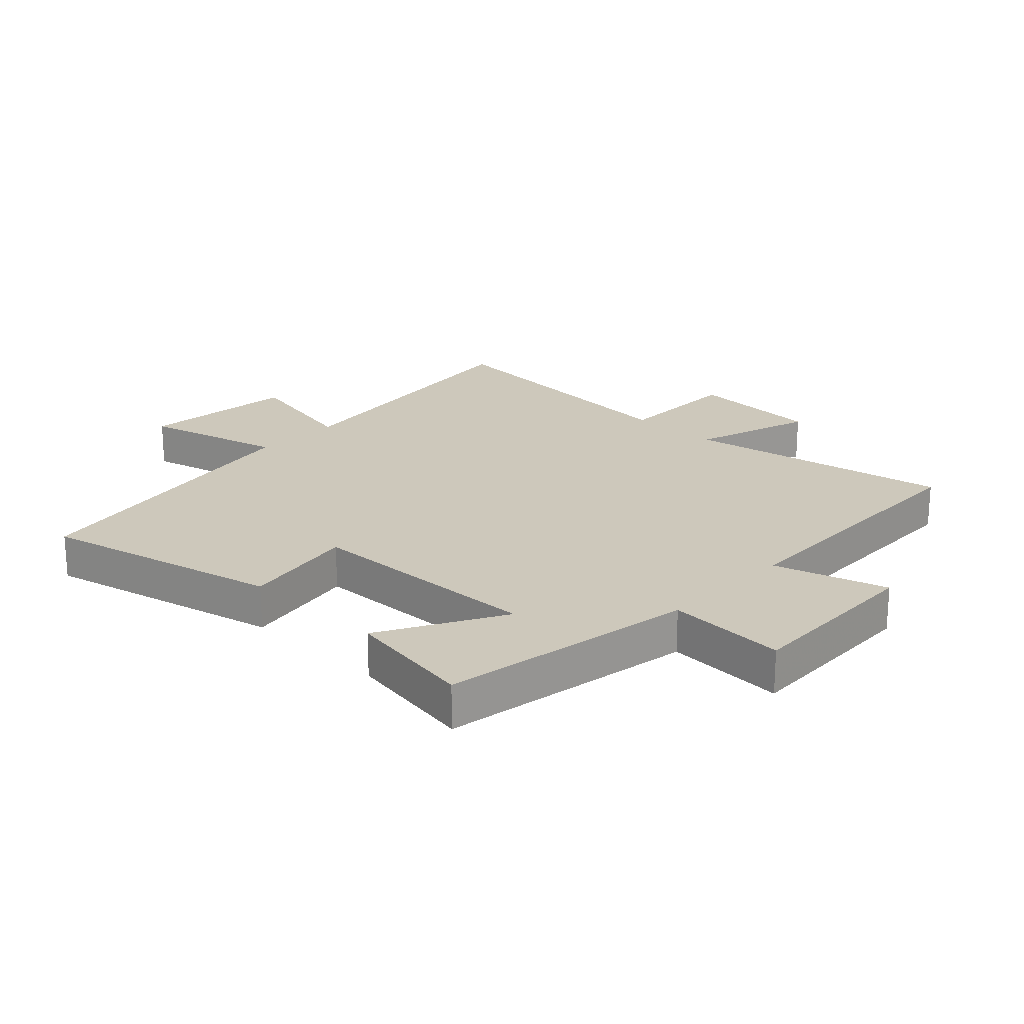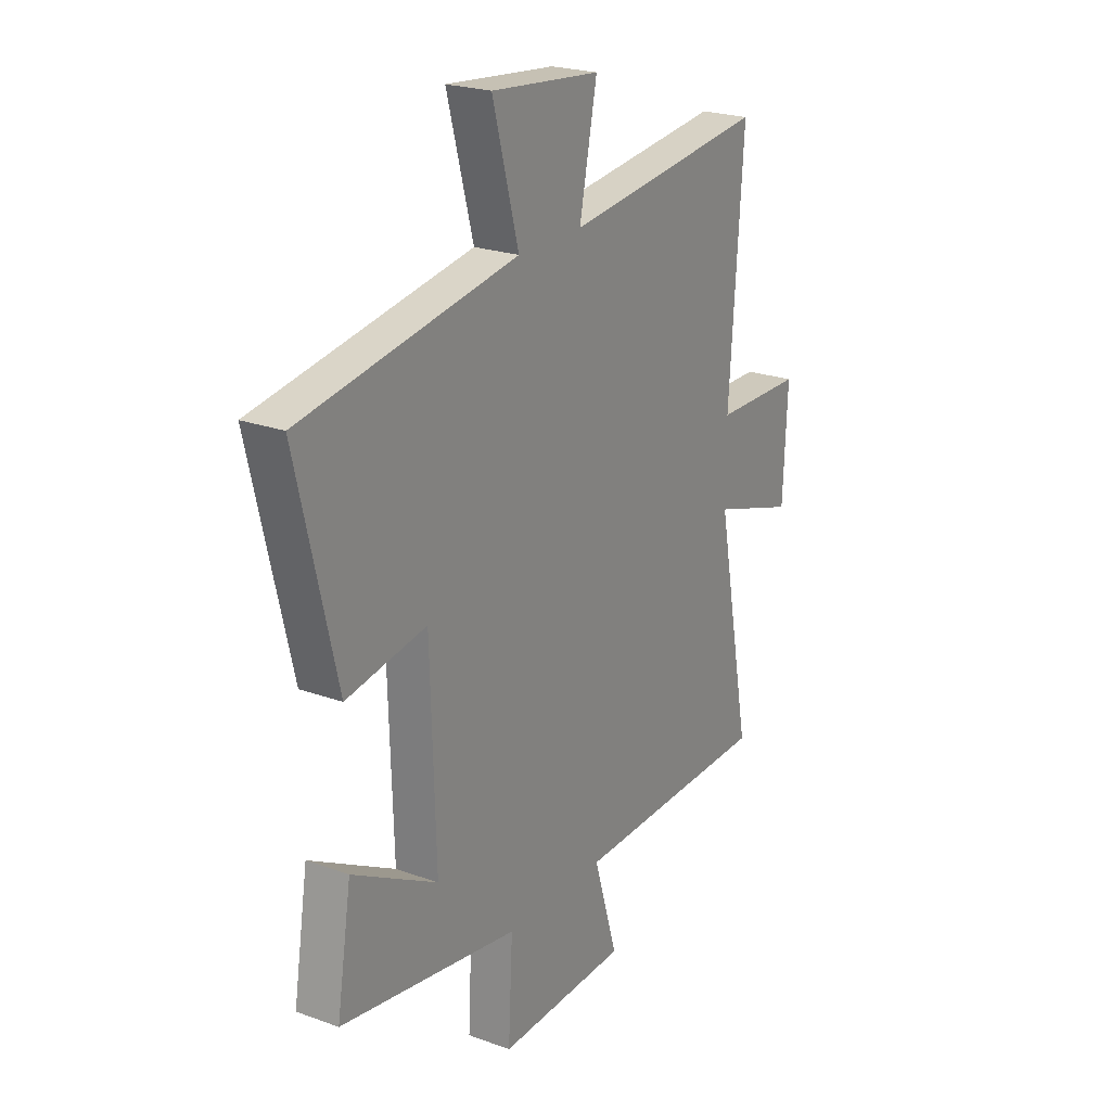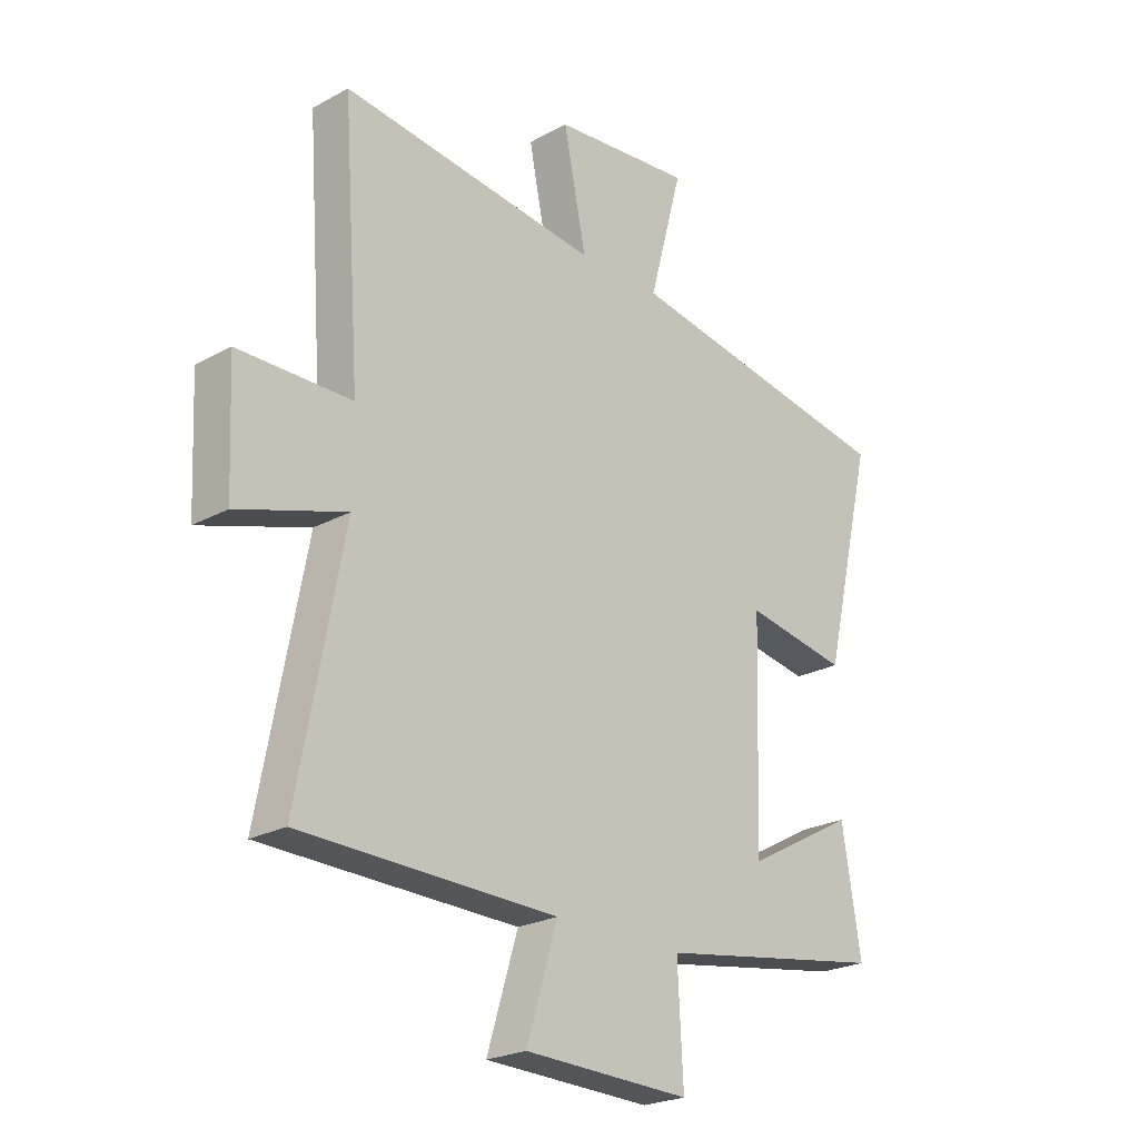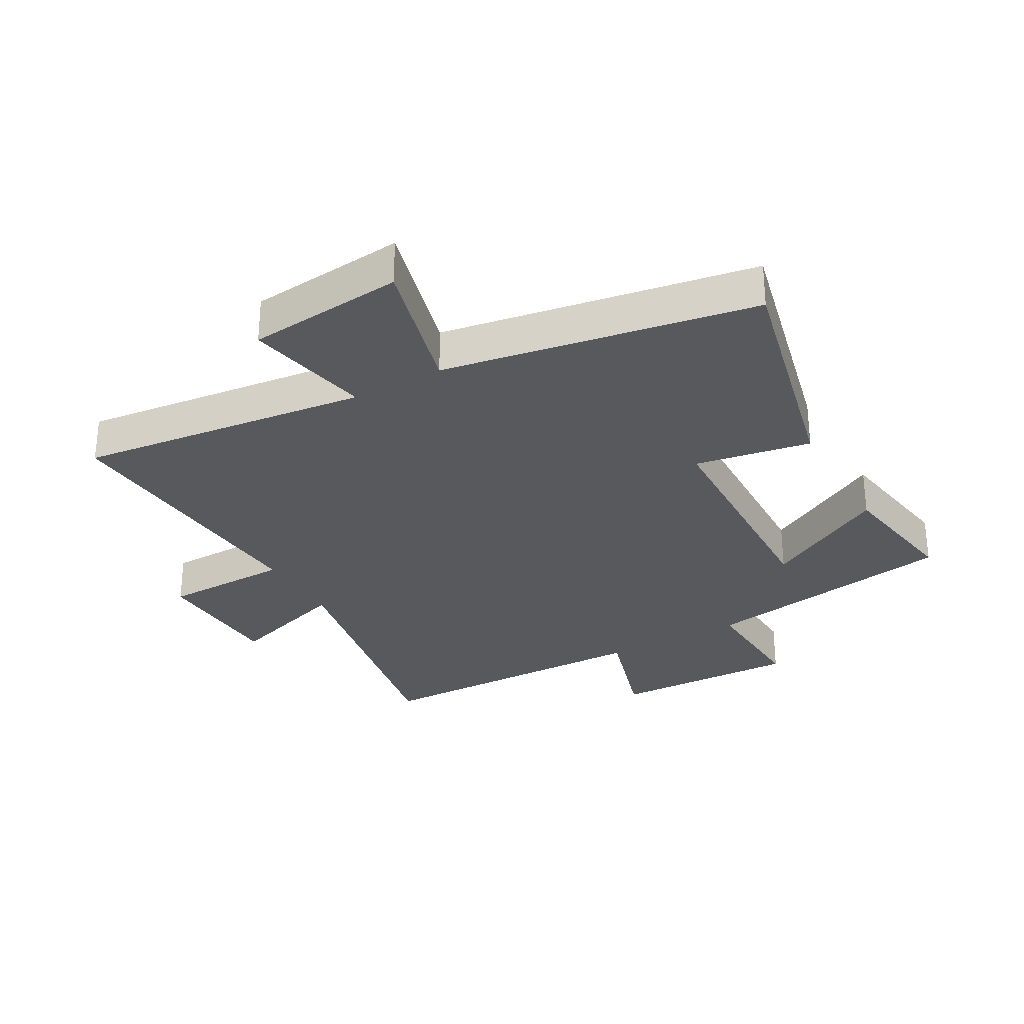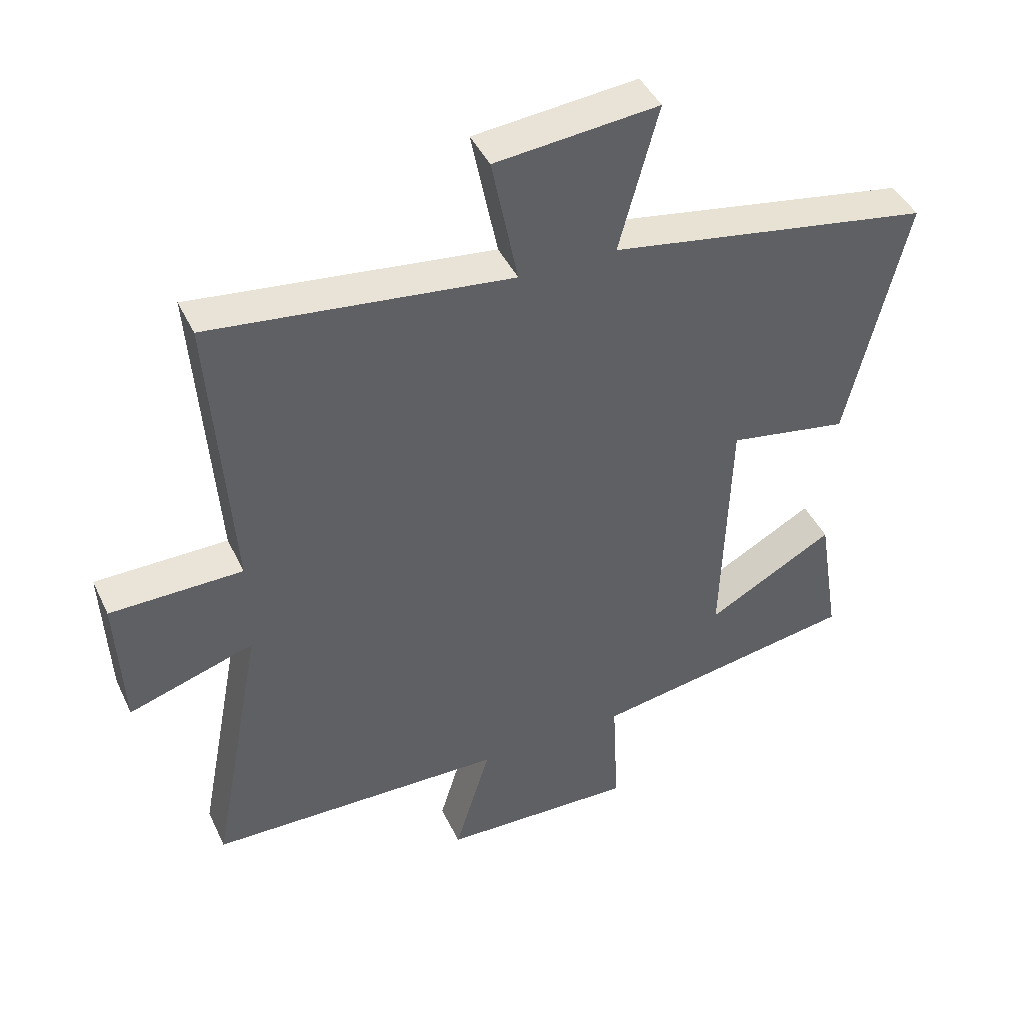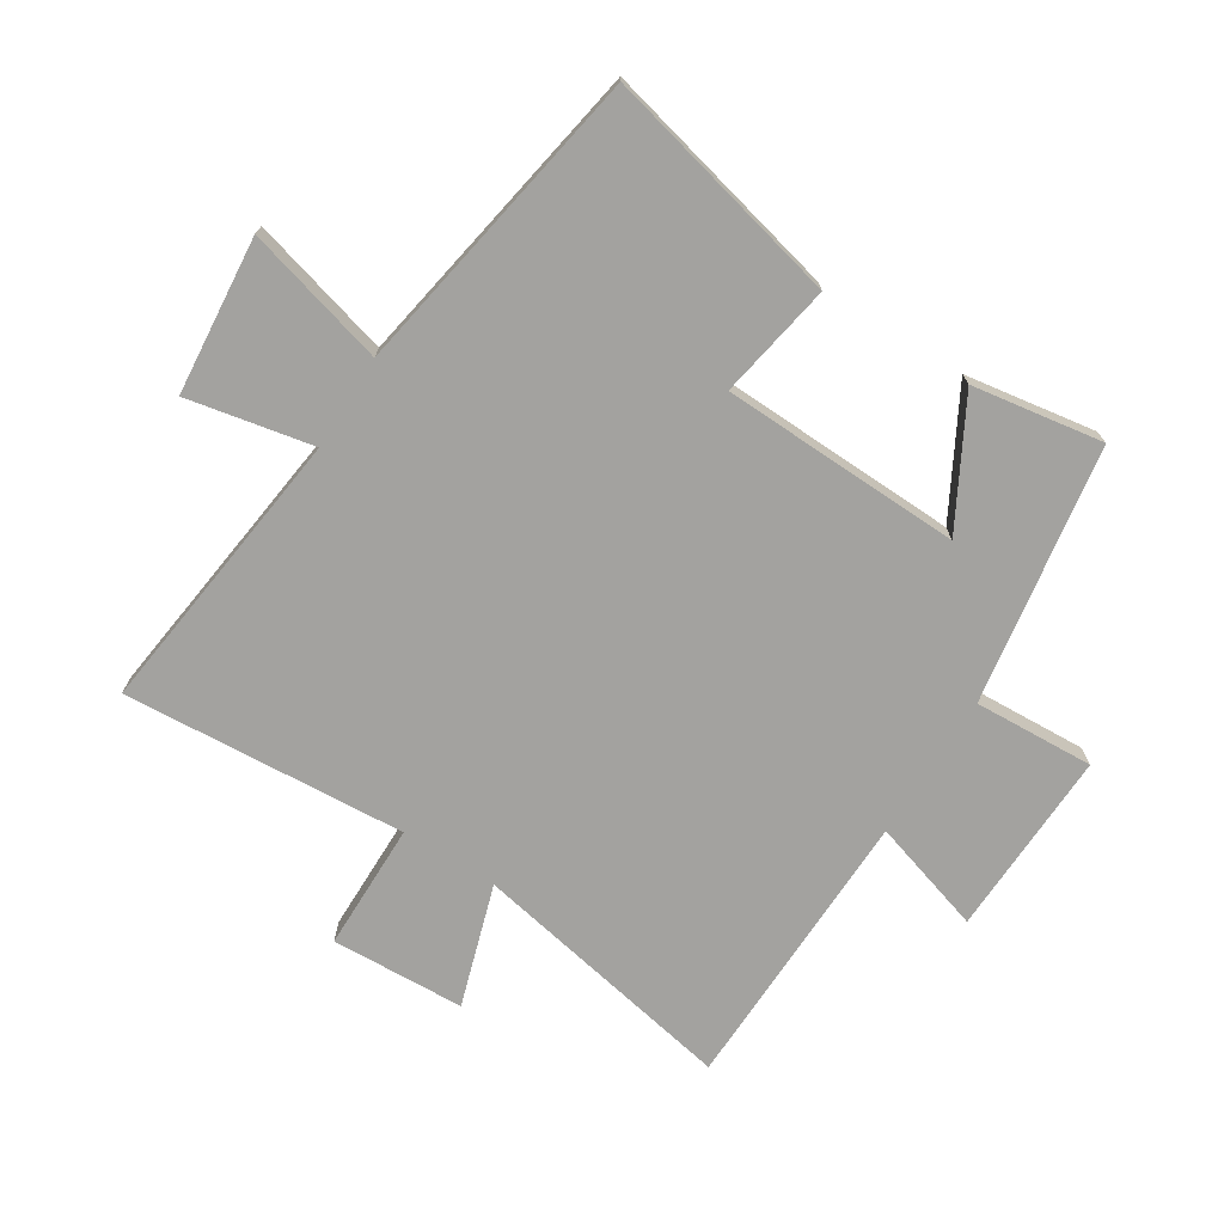
<metadata>
{"format":"obj","ext":"obj","renderer":"f3d","projection":"perspective","resolution":1024,"background":"white","views":[{"elev":22.0,"azim":133.8,"up":"+Y"},{"elev":22.8,"azim":121.9,"up":"+Z"},{"elev":-23.4,"azim":-47.3,"up":"+Z"},{"elev":-30.0,"azim":29.5,"up":"+Y"},{"elev":43.5,"azim":-24.1,"up":"+Z"},{"elev":-72.6,"azim":57.7,"up":"+Y"}]}
</metadata>
<code>
v -0.582 0.07 -0.489
v -0.5 0.07 -0.056
v -0.696 0.07 -0.118
v -0.706 0.07 0.098
v -0.5 0.07 0.1
v -0.532 0.07 0.557
v -0.063 0.07 0.5
v -0.104 0.07 0.703
v 0.15 0.07 0.727
v 0.089 0.07 0.5
v 0.592 0.07 0.413
v 0.5 0.07 0.025
v 0.313 0.07 0.058
v 0.301 0.07 -0.33
v 0.5 0.07 -0.221
v 0.534 0.07 -0.432
v 0.118 0.07 -0.5
v 0.128 0.07 -0.694
v -0.174 0.07 -0.684
v -0.118 0.07 -0.5
v -0.582 0 -0.489
v -0.5 0 -0.056
v -0.696 0 -0.118
v -0.706 0 0.098
v -0.5 0 0.1
v -0.532 0 0.557
v -0.063 0 0.5
v -0.104 0 0.703
v 0.15 0 0.727
v 0.089 0 0.5
v 0.592 0 0.413
v 0.5 0 0.025
v 0.313 0 0.058
v 0.301 0 -0.33
v 0.5 0 -0.221
v 0.534 0 -0.432
v 0.118 0 -0.5
v 0.128 0 -0.694
v -0.174 0 -0.684
v -0.118 0 -0.5
f 17 18 19 20
f 17 20 1 2
f 14 15 16 17
f 13 14 17 2
f 10 11 12 13
f 10 13 2
f 7 8 9 10
f 7 10 2 3
f 5 6 7
f 5 7 3
f 3 4 5
f 40 39 38 37
f 22 21 40 37
f 37 36 35 34
f 22 37 34 33
f 33 32 31 30
f 22 33 30
f 30 29 28 27
f 23 22 30 27
f 27 26 25
f 23 27 25
f 25 24 23
f 1 21 22 2
f 2 22 23 3
f 3 23 24 4
f 4 24 25 5
f 5 25 26 6
f 6 26 27 7
f 7 27 28 8
f 8 28 29 9
f 9 29 30 10
f 10 30 31 11
f 11 31 32 12
f 12 32 33 13
f 13 33 34 14
f 14 34 35 15
f 15 35 36 16
f 16 36 37 17
f 17 37 38 18
f 18 38 39 19
f 19 39 40 20
f 20 40 21 1

</code>
